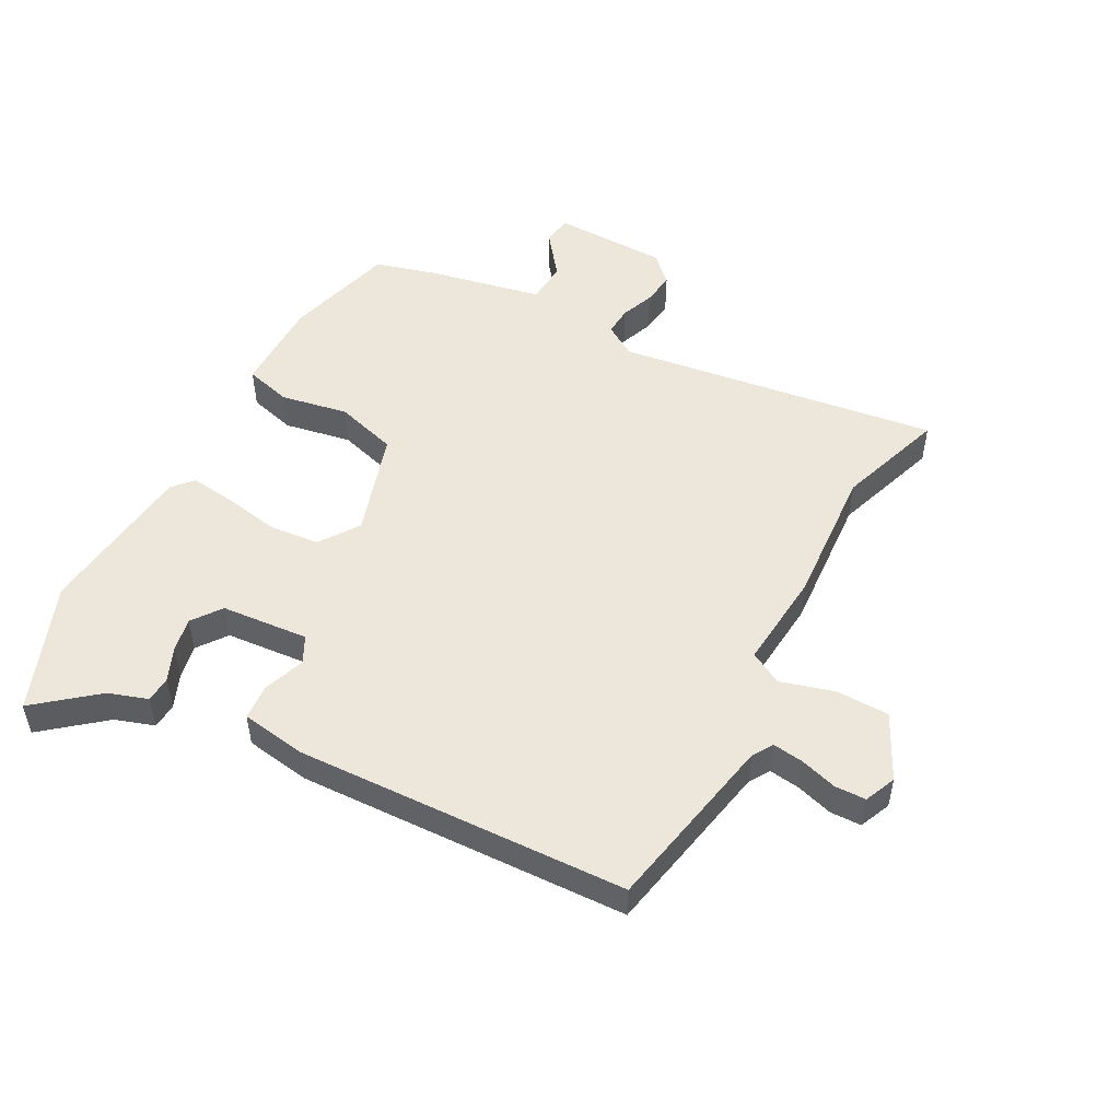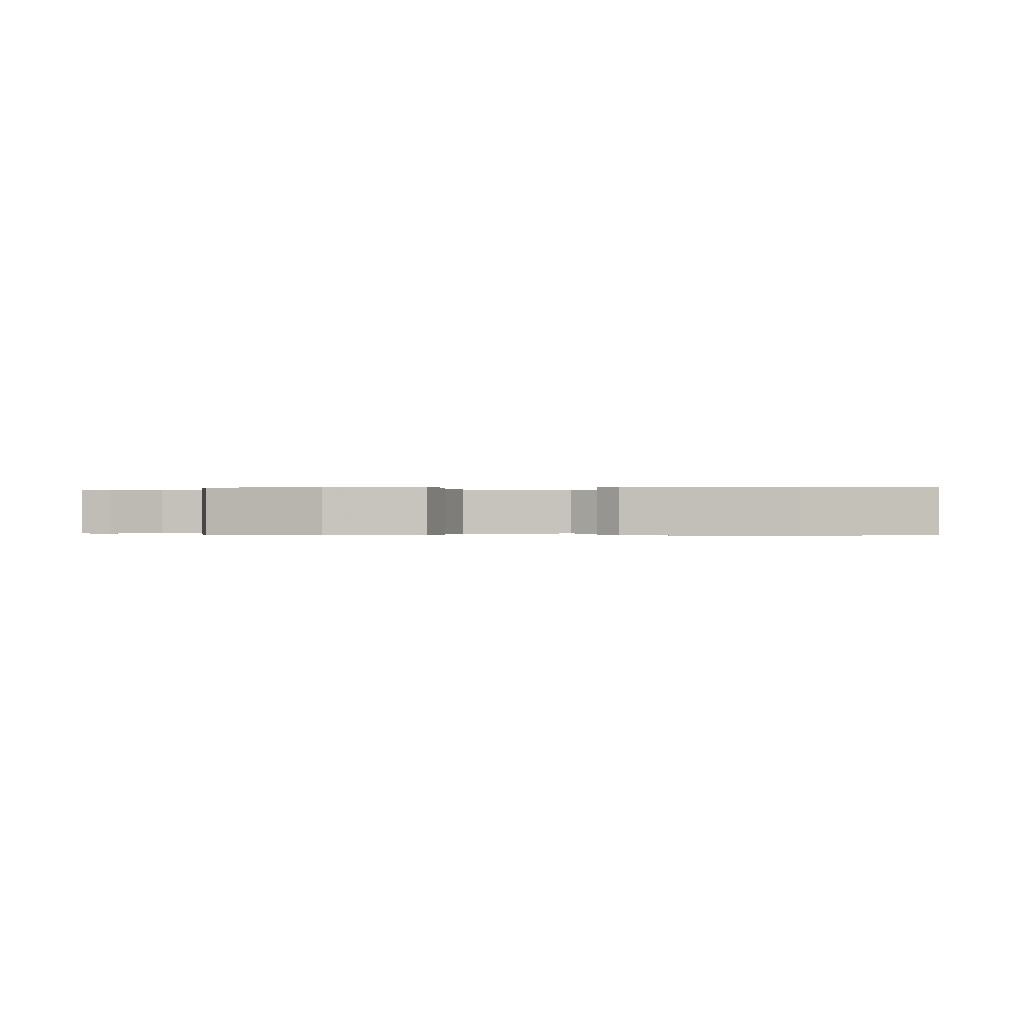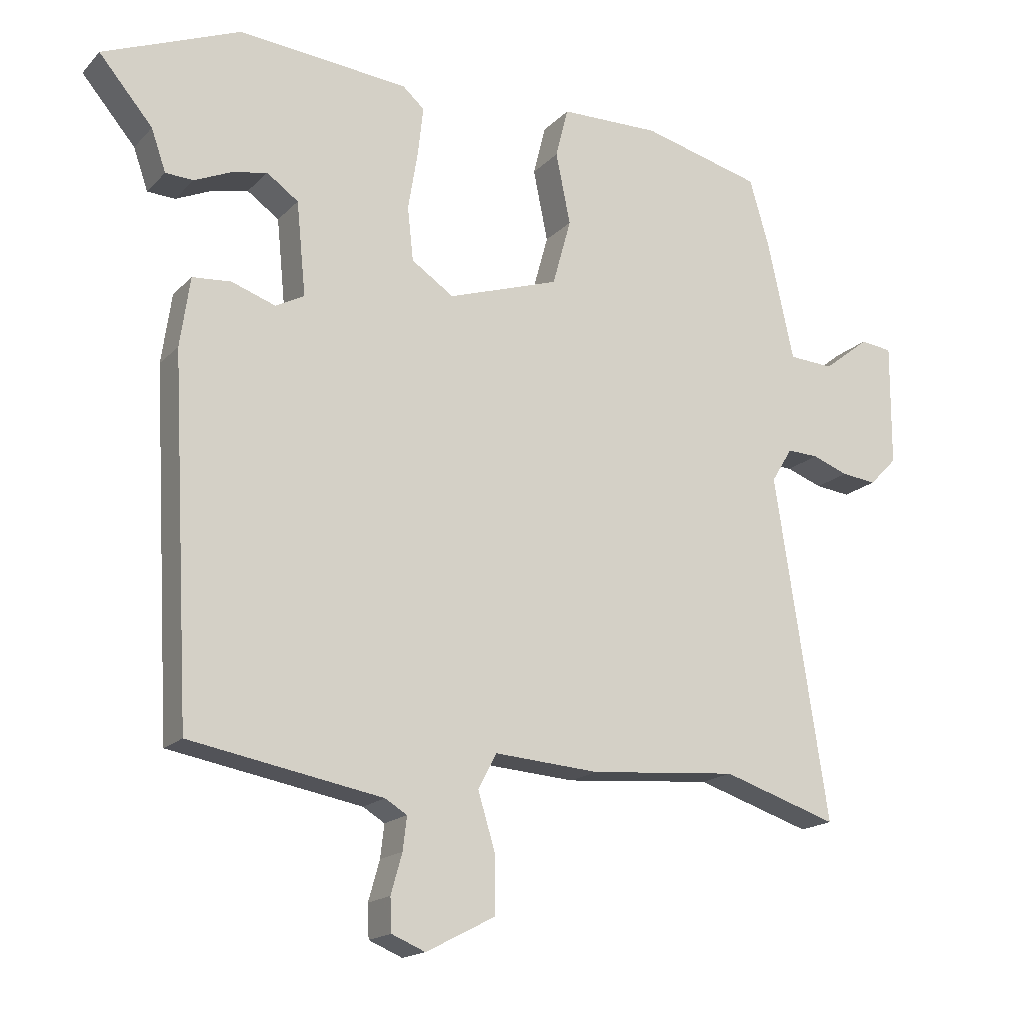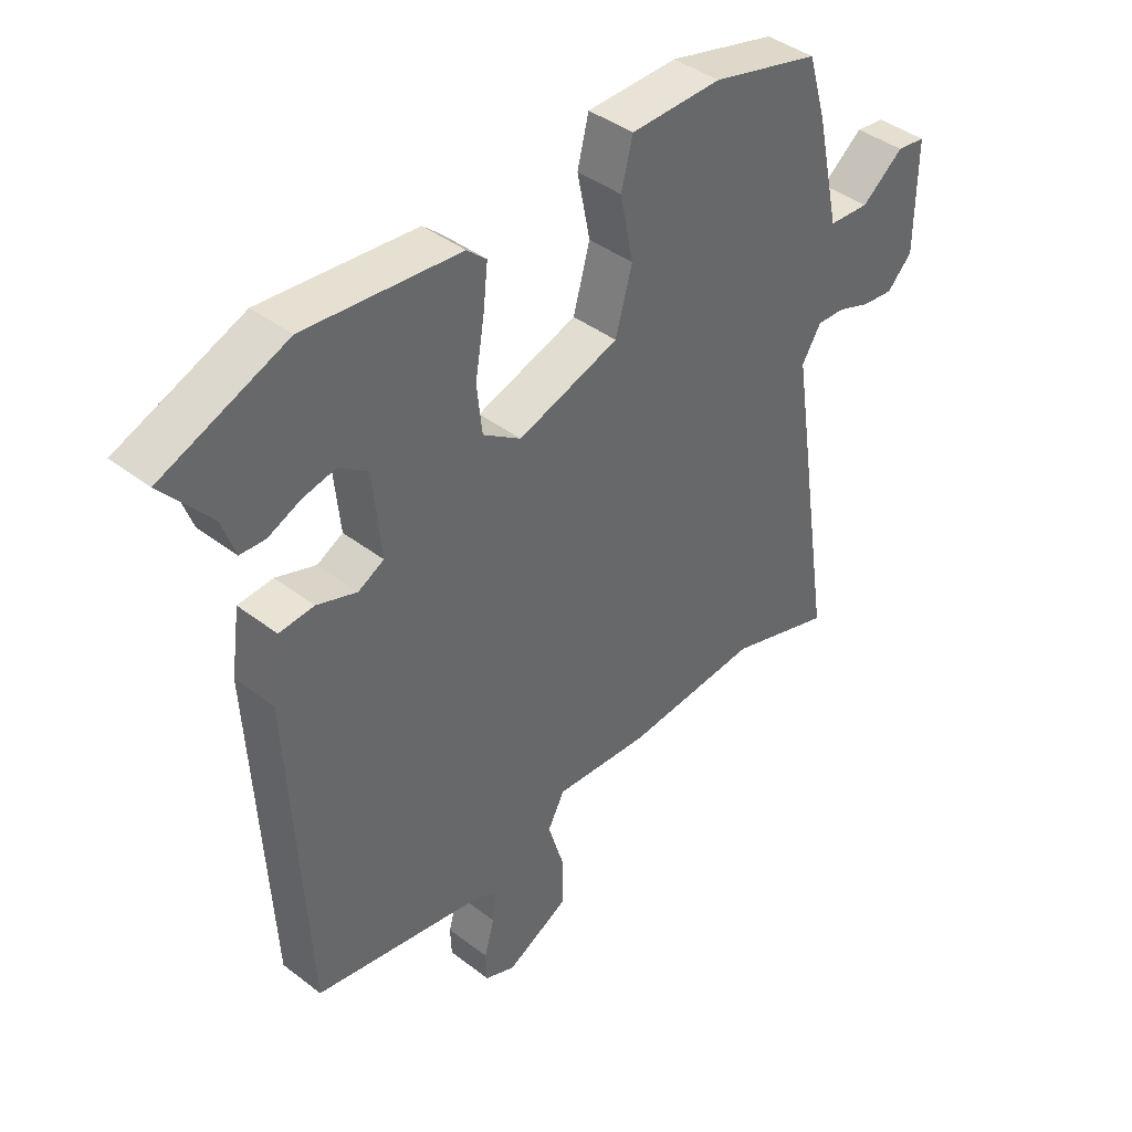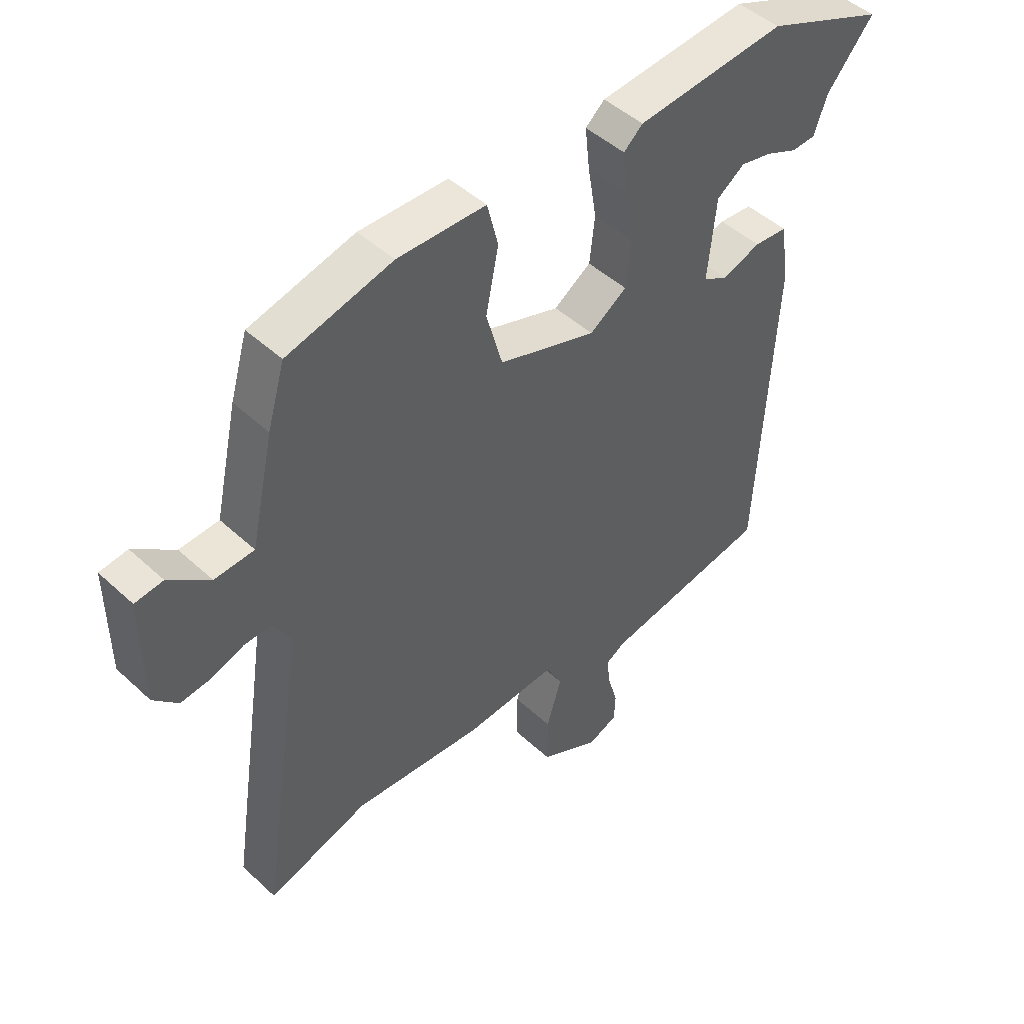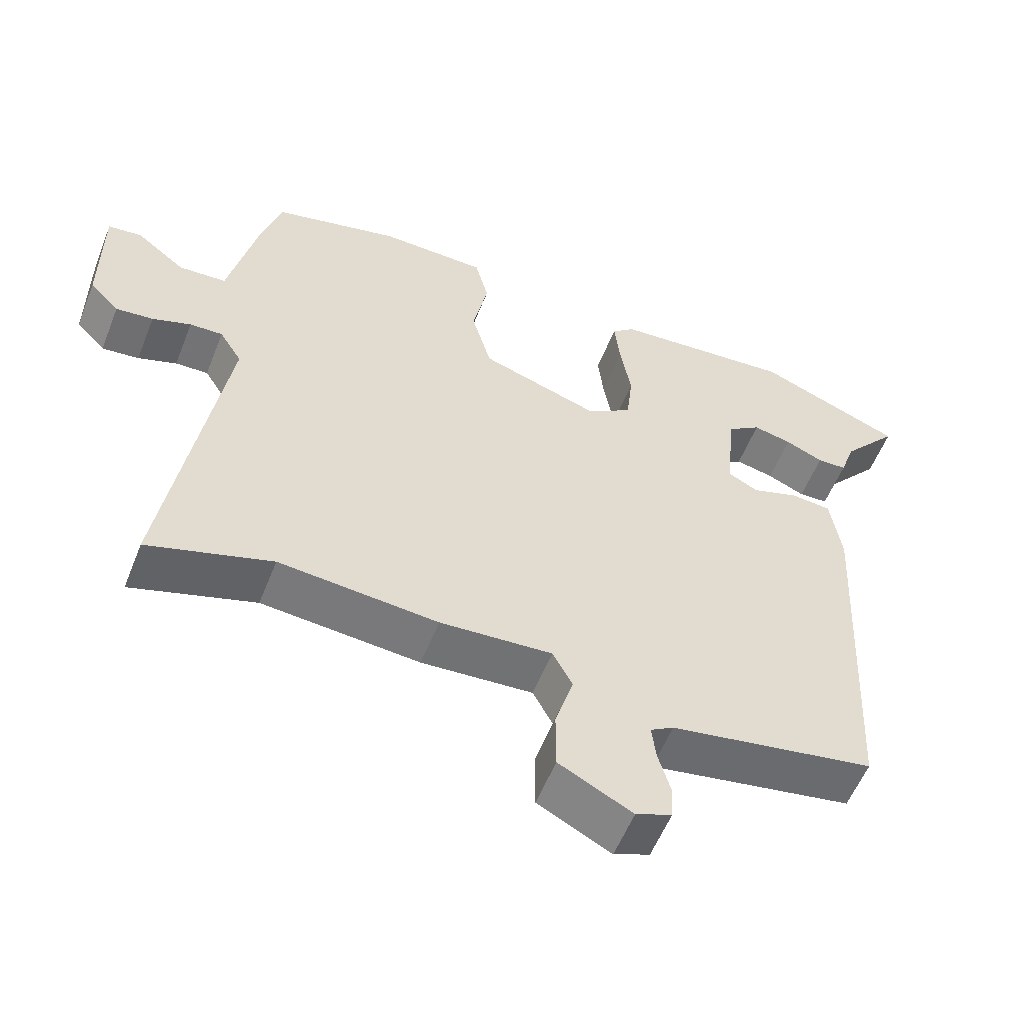
<metadata>
{"format":"obj","ext":"obj","renderer":"f3d","projection":"perspective","resolution":1024,"background":"white","views":[{"elev":50.9,"azim":119.1,"up":"+Y"},{"elev":-0.1,"azim":4.2,"up":"+Y"},{"elev":-17.3,"azim":151.5,"up":"+Z"},{"elev":41.2,"azim":133.0,"up":"+Z"},{"elev":47.1,"azim":-43.8,"up":"+Z"},{"elev":-56.7,"azim":-21.6,"up":"+Z"}]}
</metadata>
<code>
v -0.382 0.07 -0.462
v -0.557 0.07 -0.518
v -0.477 0.07 0.002
v -0.509 0.07 0.054
v -0.556 0.07 0.052
v -0.611 0.07 0.032
v -0.664 0.07 0.026
v -0.706 0.07 0.069
v -0.707 0.07 0.255
v -0.659 0.07 0.261
v -0.589 0.07 0.206
v -0.521 0.07 0.21
v -0.481 0.07 0.391
v -0.451 0.07 0.493
v -0.27 0.07 0.539
v -0.118 0.07 0.536
v -0.099 0.07 0.46
v -0.121 0.07 0.352
v -0.093 0.07 0.251
v 0.076 0.07 0.195
v 0.14 0.07 0.238
v 0.149 0.07 0.319
v 0.134 0.07 0.409
v 0.126 0.07 0.482
v 0.159 0.07 0.511
v 0.417 0.07 0.534
v 0.624 0.07 0.45
v 0.543 0.07 0.354
v 0.521 0.07 0.291
v 0.479 0.07 0.289
v 0.425 0.07 0.313
v 0.37 0.07 0.325
v 0.322 0.07 0.291
v 0.308 0.07 0.15
v 0.351 0.07 0.127
v 0.418 0.07 0.15
v 0.476 0.07 0.145
v 0.491 0.07 0.04
v 0.462 0.07 -0.496
v 0.171 0.07 -0.548
v 0.138 0.07 -0.568
v 0.144 0.07 -0.618
v 0.161 0.07 -0.678
v 0.159 0.07 -0.728
v 0.108 0.07 -0.749
v 0.004 0.07 -0.695
v 0.004 0.07 -0.609
v 0.03 0.07 -0.523
v 0.002 0.07 -0.47
v -0.157 0.07 -0.481
v -0.382 0 -0.462
v -0.557 0 -0.518
v -0.477 0 0.002
v -0.509 0 0.054
v -0.556 0 0.052
v -0.611 0 0.032
v -0.664 0 0.026
v -0.706 0 0.069
v -0.707 0 0.255
v -0.659 0 0.261
v -0.589 0 0.206
v -0.521 0 0.21
v -0.481 0 0.391
v -0.451 0 0.493
v -0.27 0 0.539
v -0.118 0 0.536
v -0.099 0 0.46
v -0.121 0 0.352
v -0.093 0 0.251
v 0.076 0 0.195
v 0.14 0 0.238
v 0.149 0 0.319
v 0.134 0 0.409
v 0.126 0 0.482
v 0.159 0 0.511
v 0.417 0 0.534
v 0.624 0 0.45
v 0.543 0 0.354
v 0.521 0 0.291
v 0.479 0 0.289
v 0.425 0 0.313
v 0.37 0 0.325
v 0.322 0 0.291
v 0.308 0 0.15
v 0.351 0 0.127
v 0.418 0 0.15
v 0.476 0 0.145
v 0.491 0 0.04
v 0.462 0 -0.496
v 0.171 0 -0.548
v 0.138 0 -0.568
v 0.144 0 -0.618
v 0.161 0 -0.678
v 0.159 0 -0.728
v 0.108 0 -0.749
v 0.004 0 -0.695
v 0.004 0 -0.609
v 0.03 0 -0.523
v 0.002 0 -0.47
v -0.157 0 -0.481
f 49 50 1
f 46 47 48
f 45 46 48
f 44 45 48
f 43 44 48
f 42 43 48
f 41 42 48 49
f 40 41 49
f 39 40 49
f 38 39 49
f 37 38 49
f 36 37 49
f 35 36 49
f 34 35 49 1
f 28 29 30 31
f 28 31 32
f 27 28 32
f 26 27 32
f 25 26 32
f 24 25 32
f 23 24 32
f 22 23 32
f 21 22 32 33
f 16 17 18
f 15 16 18
f 14 15 18
f 13 14 18
f 12 13 18
f 12 18 19
f 9 10 11
f 8 9 11
f 7 8 11
f 6 7 11
f 5 6 11
f 4 5 11 12
f 12 19 20
f 4 12 20
f 3 4 20
f 34 1 2
f 33 34 2
f 21 33 2
f 20 21 2
f 2 3 20
f 51 100 99
f 98 97 96
f 98 96 95
f 98 95 94
f 98 94 93
f 98 93 92
f 99 98 92 91
f 99 91 90
f 99 90 89
f 99 89 88
f 99 88 87
f 99 87 86
f 99 86 85
f 51 99 85 84
f 81 80 79 78
f 82 81 78
f 82 78 77
f 82 77 76
f 82 76 75
f 82 75 74
f 82 74 73
f 82 73 72
f 83 82 72 71
f 68 67 66
f 68 66 65
f 68 65 64
f 68 64 63
f 68 63 62
f 69 68 62
f 61 60 59
f 61 59 58
f 61 58 57
f 61 57 56
f 61 56 55
f 62 61 55 54
f 70 69 62
f 70 62 54
f 70 54 53
f 52 51 84
f 52 84 83
f 52 83 71
f 52 71 70
f 70 53 52
f 1 51 52 2
f 2 52 53 3
f 3 53 54 4
f 4 54 55 5
f 5 55 56 6
f 6 56 57 7
f 7 57 58 8
f 8 58 59 9
f 9 59 60 10
f 10 60 61 11
f 11 61 62 12
f 12 62 63 13
f 13 63 64 14
f 14 64 65 15
f 15 65 66 16
f 16 66 67 17
f 17 67 68 18
f 18 68 69 19
f 19 69 70 20
f 20 70 71 21
f 21 71 72 22
f 22 72 73 23
f 23 73 74 24
f 24 74 75 25
f 25 75 76 26
f 26 76 77 27
f 27 77 78 28
f 28 78 79 29
f 29 79 80 30
f 30 80 81 31
f 31 81 82 32
f 32 82 83 33
f 33 83 84 34
f 34 84 85 35
f 35 85 86 36
f 36 86 87 37
f 37 87 88 38
f 38 88 89 39
f 39 89 90 40
f 40 90 91 41
f 41 91 92 42
f 42 92 93 43
f 43 93 94 44
f 44 94 95 45
f 45 95 96 46
f 46 96 97 47
f 47 97 98 48
f 48 98 99 49
f 49 99 100 50
f 50 100 51 1

</code>
